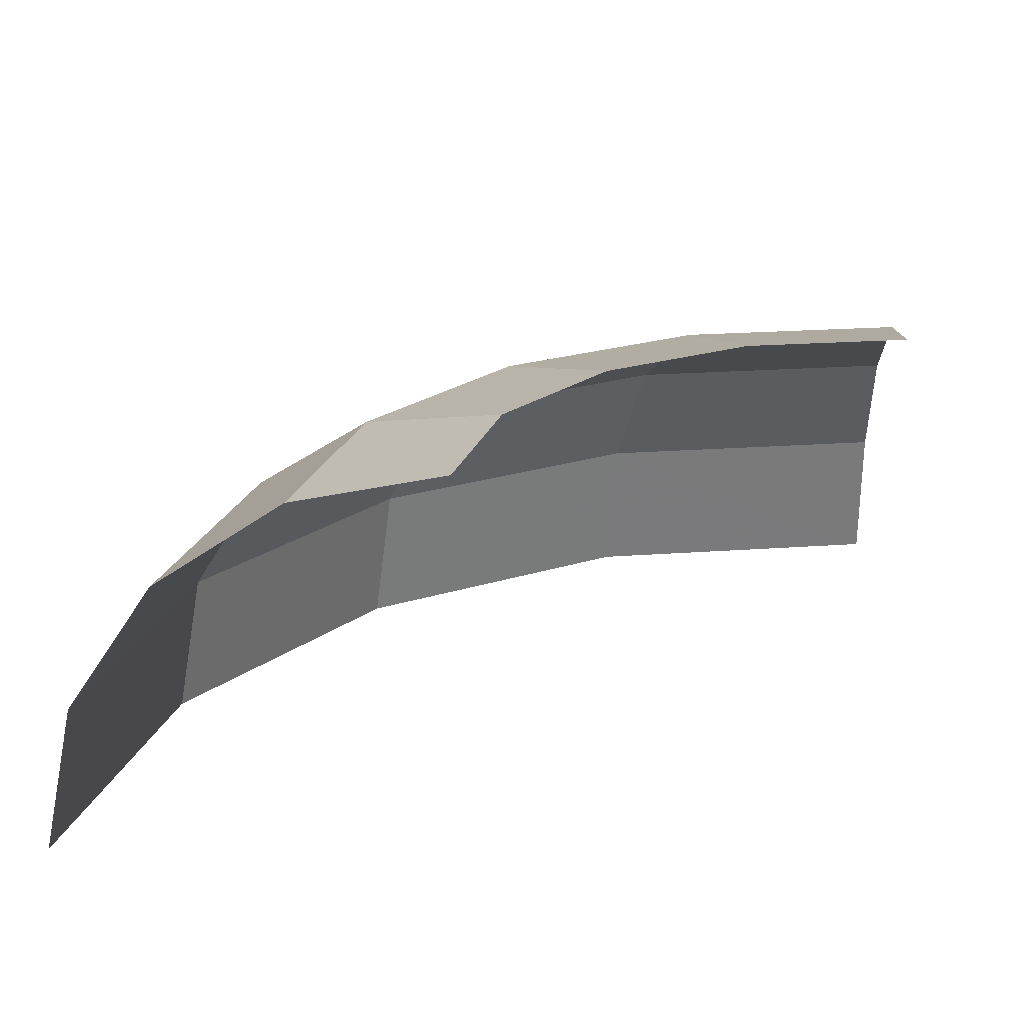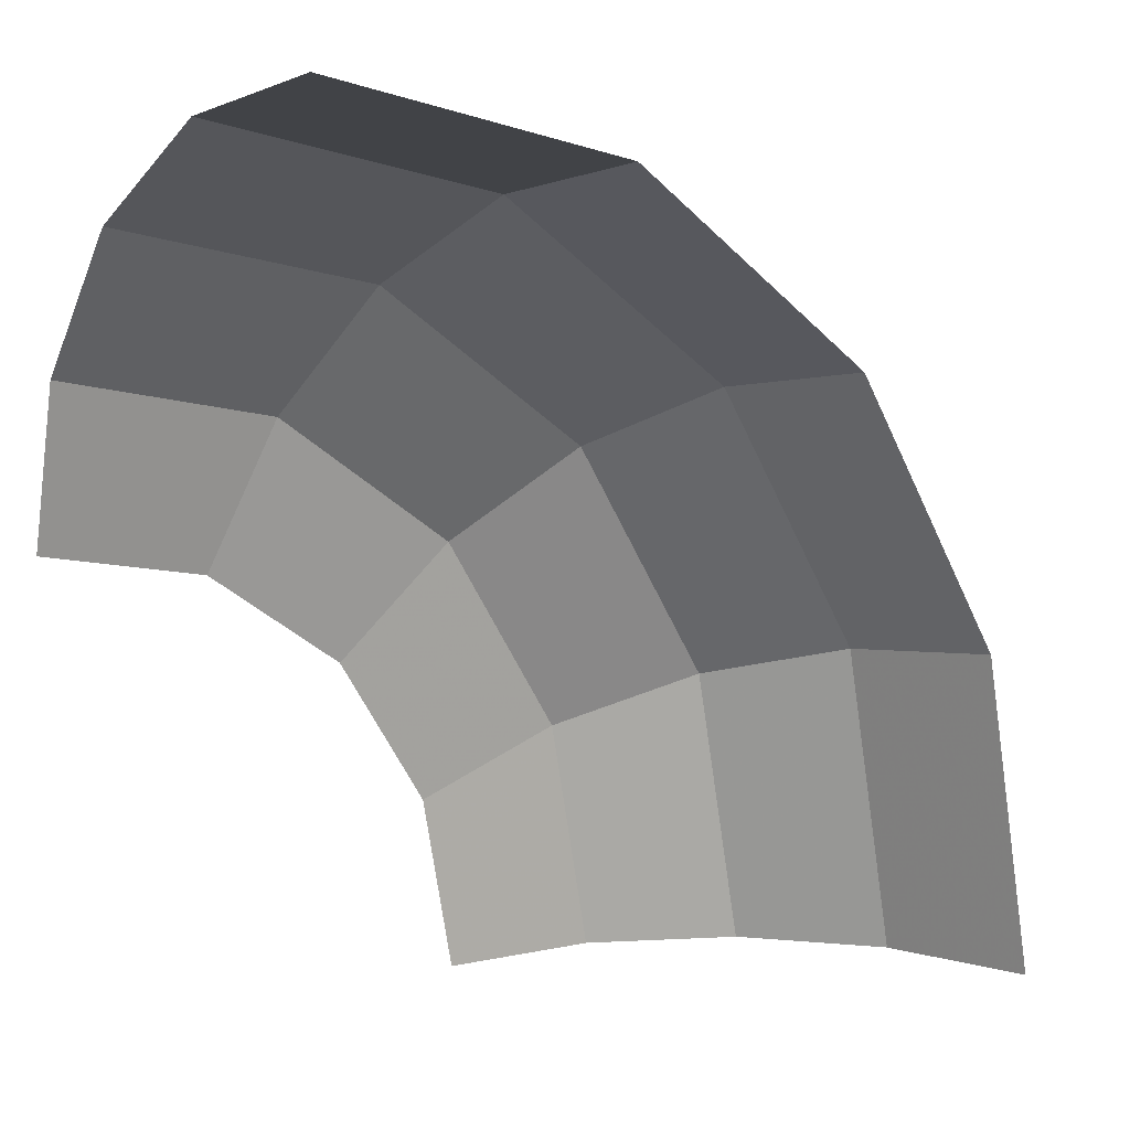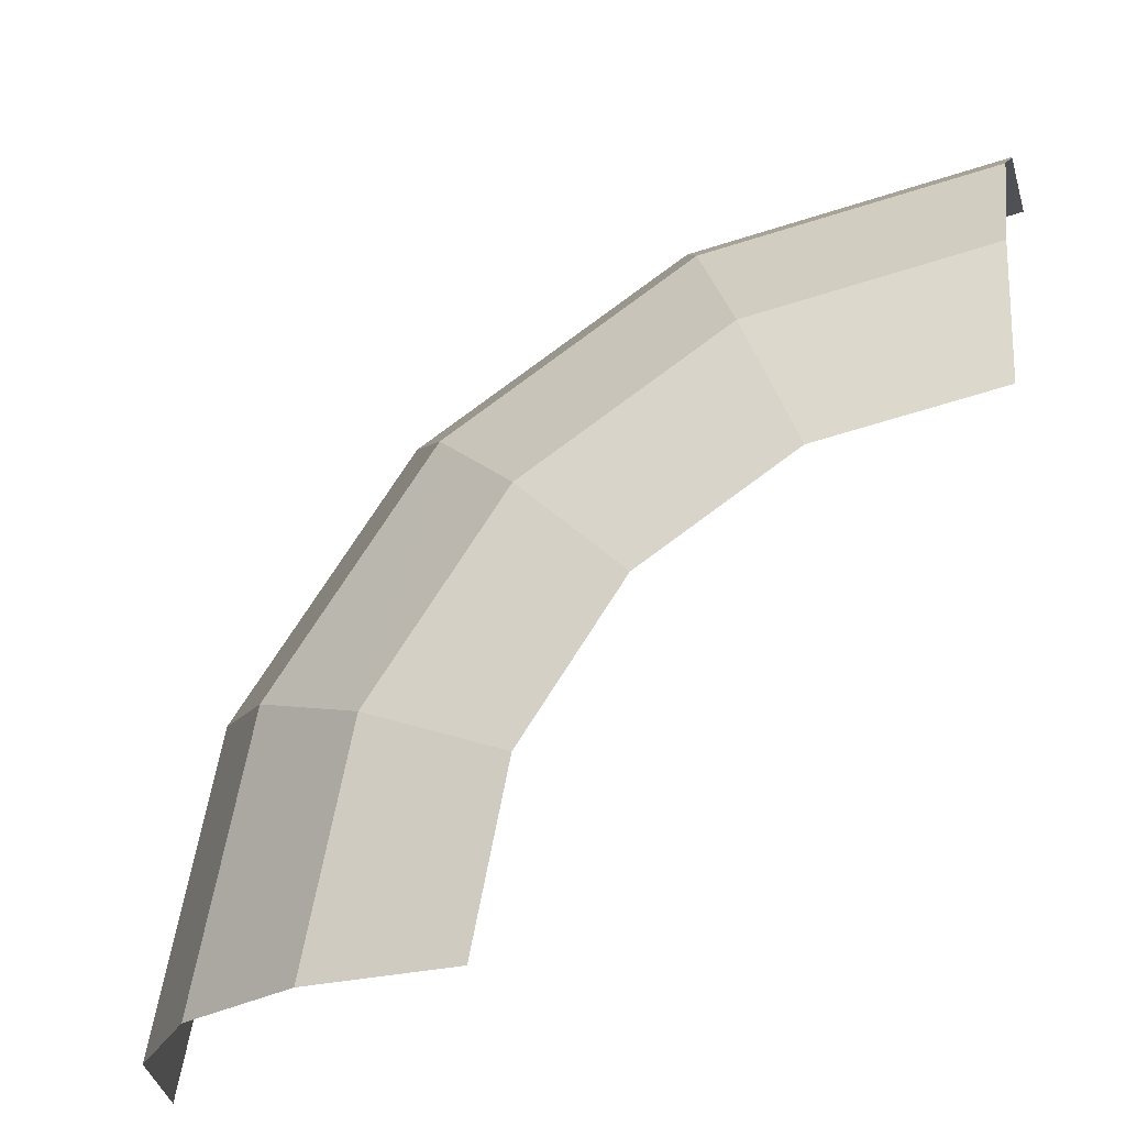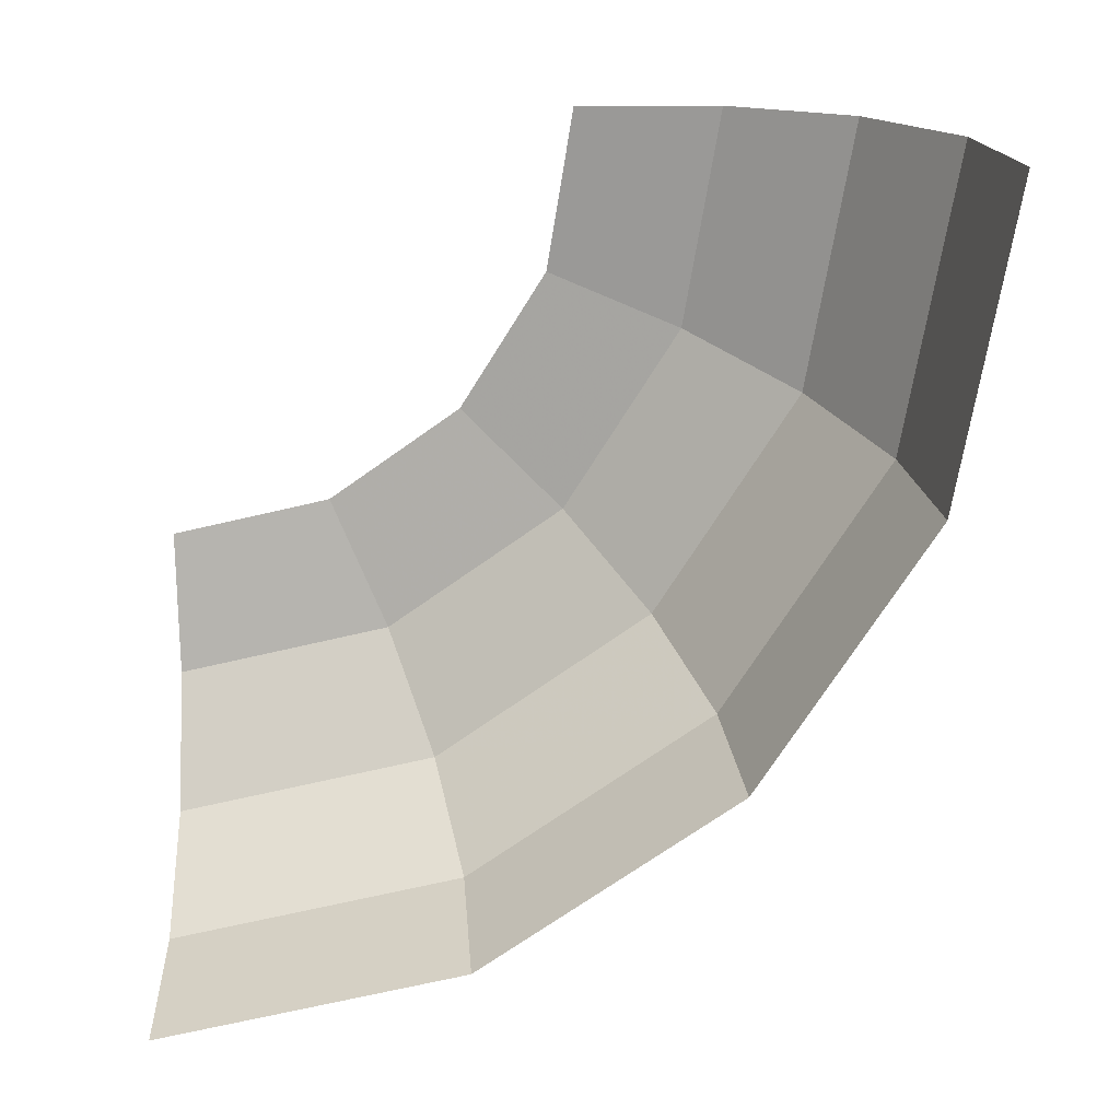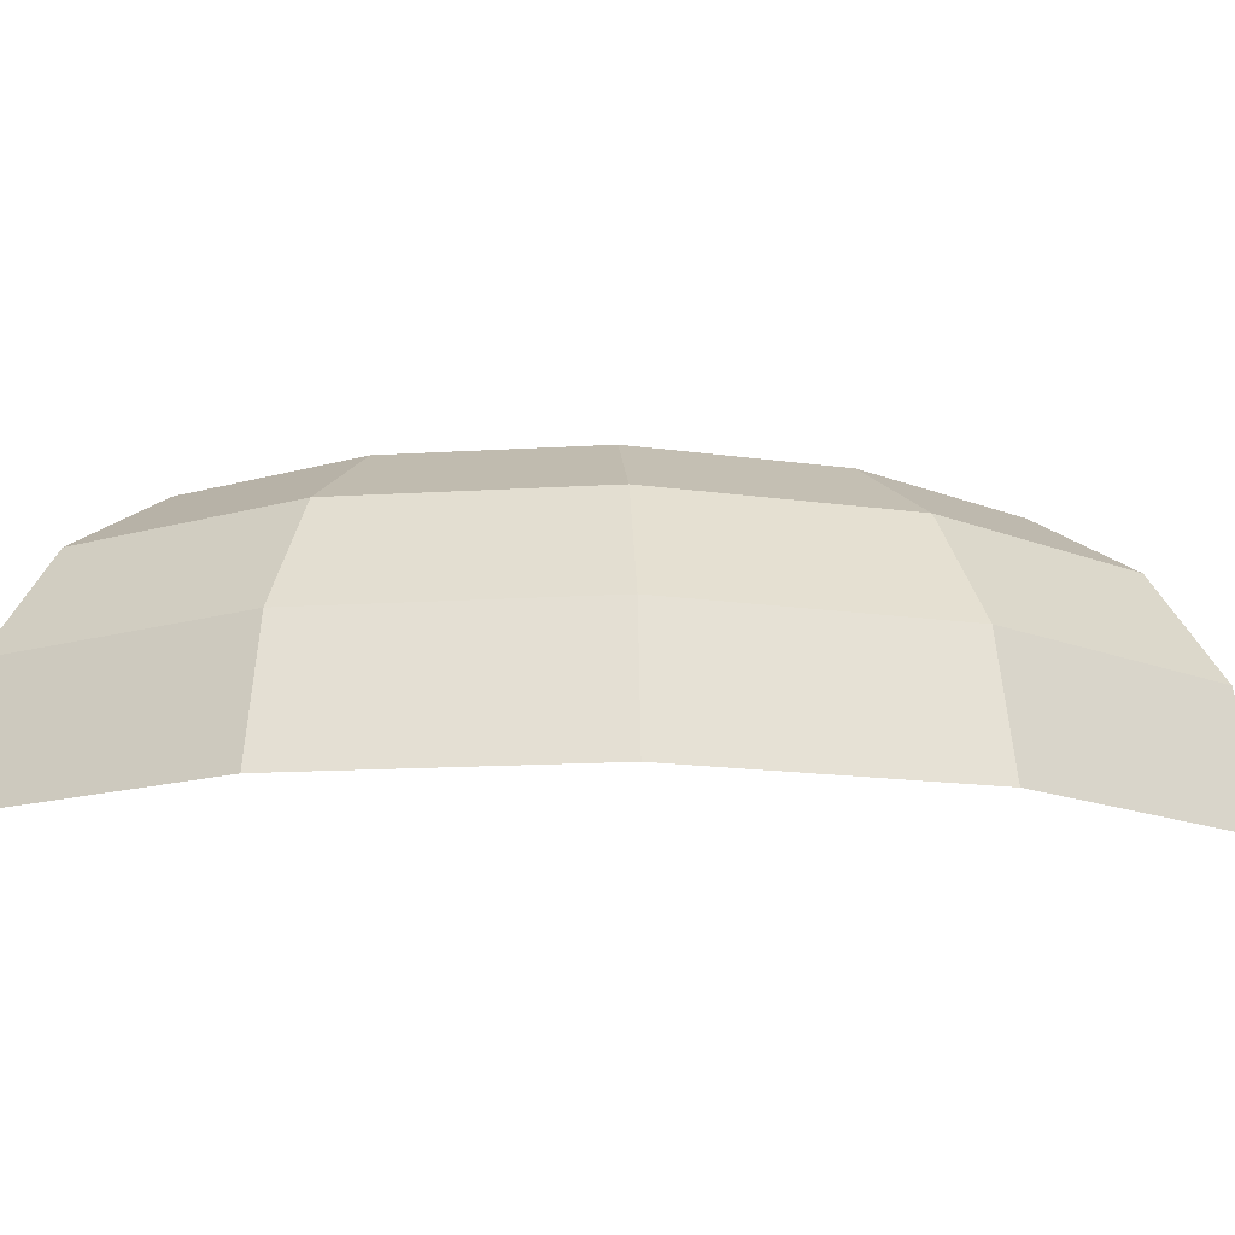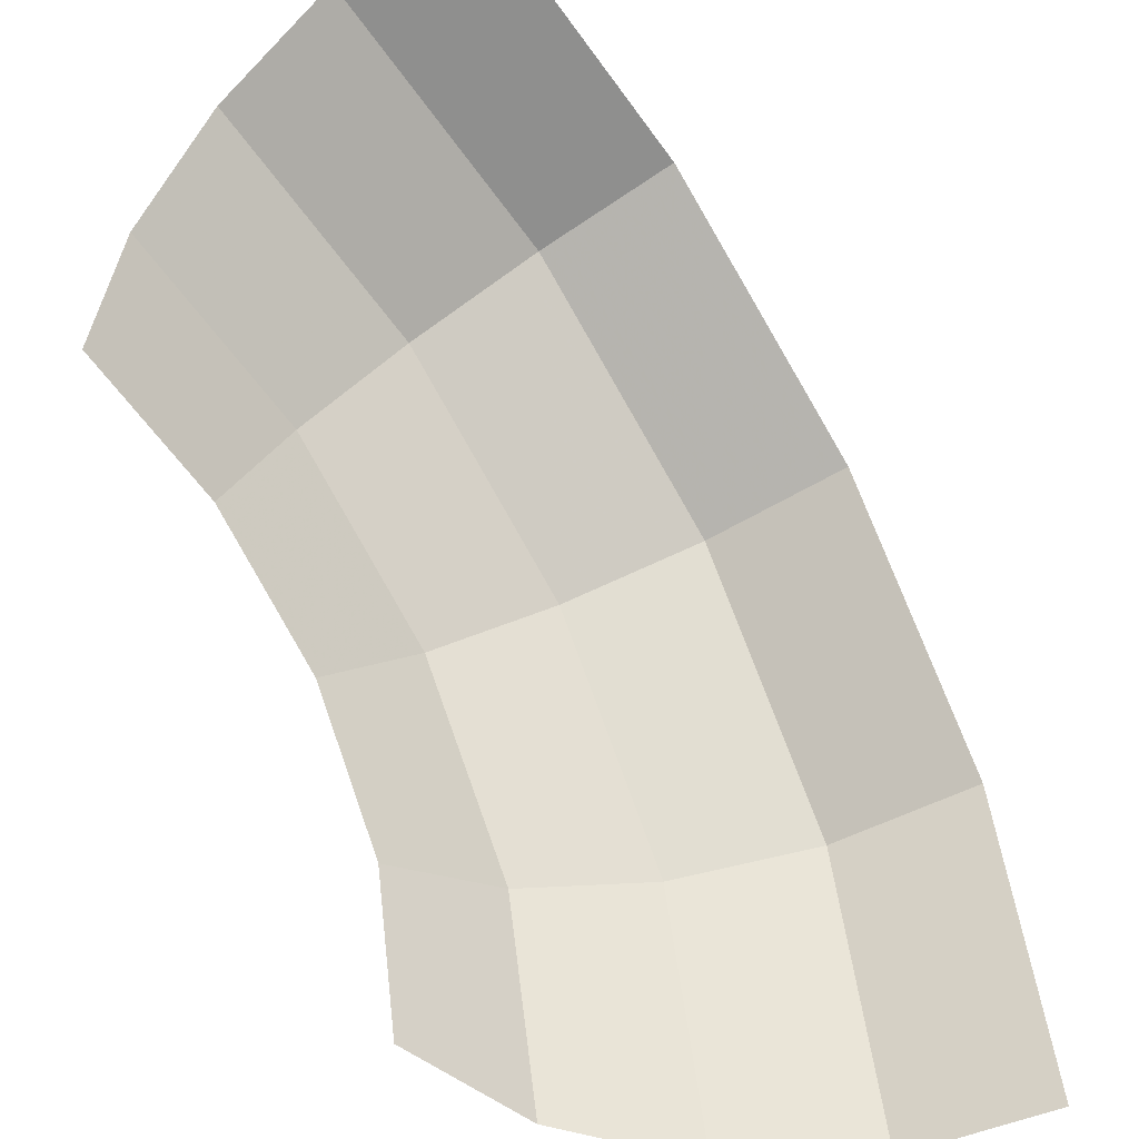
<metadata>
{"format":"obj","ext":"obj","renderer":"f3d","projection":"perspective","resolution":1024,"background":"white","views":[{"elev":21.1,"azim":-176.4,"up":"+Y"},{"elev":8.7,"azim":-42.0,"up":"+Z"},{"elev":-24.0,"azim":-166.3,"up":"+Z"},{"elev":-69.8,"azim":-88.1,"up":"+Y"},{"elev":-17.1,"azim":40.6,"up":"+Y"},{"elev":-49.5,"azim":-53.2,"up":"+Z"}]}
</metadata>
<code>
v 0.05 0.04375 0
v 0.04619 0.04375 0.01913
v 0.06166 0.04042 0.02555
v 0.06674 0.04042 0
v 0.06674 0.04042 0
v 0.06166 0.04042 0.02555
v 0.07477 0.03094 0.03097
v 0.08094 0.03094 0
v 0.08094 0.03094 0
v 0.07477 0.03094 0.03097
v 0.08354 0.01674 0.0346
v 0.09042 0.01674 0
v 0.09042 0.01674 0
v 0.08354 0.01674 0.0346
v 0.08661 0 0.03588
v 0.09375 0 0
v 0.04619 0.04375 0.01913
v 0.03535 0.04375 0.03535
v 0.0472 0.04042 0.0472
v 0.06166 0.04042 0.02555
v 0.06166 0.04042 0.02555
v 0.0472 0.04042 0.0472
v 0.05723 0.03094 0.05723
v 0.07477 0.03094 0.03097
v 0.07477 0.03094 0.03097
v 0.05723 0.03094 0.05723
v 0.06394 0.01674 0.06394
v 0.08354 0.01674 0.0346
v 0.08354 0.01674 0.0346
v 0.06394 0.01674 0.06394
v 0.06629 0 0.06629
v 0.08661 0 0.03588
v 0.03535 0.04375 0.03535
v 0.01913 0.04375 0.04619
v 0.02555 0.04042 0.06166
v 0.0472 0.04042 0.0472
v 0.0472 0.04042 0.0472
v 0.02555 0.04042 0.06166
v 0.03097 0.03094 0.07477
v 0.05723 0.03094 0.05723
v 0.05723 0.03094 0.05723
v 0.03097 0.03094 0.07477
v 0.0346 0.01674 0.08354
v 0.06394 0.01674 0.06394
v 0.06394 0.01674 0.06394
v 0.0346 0.01674 0.08354
v 0.03588 0 0.08661
v 0.06629 0 0.06629
v 0.01913 0.04375 0.04619
v 0 0.04375 0.05
v 0 0.04042 0.06674
v 0.02555 0.04042 0.06166
v 0.02555 0.04042 0.06166
v 0 0.04042 0.06674
v 0 0.03094 0.08094
v 0.03097 0.03094 0.07477
v 0.03097 0.03094 0.07477
v 0 0.03094 0.08094
v 0 0.01674 0.09042
v 0.0346 0.01674 0.08354
v 0.0346 0.01674 0.08354
v 0 0.01674 0.09042
v 0 0 0.09375
v 0.03588 0 0.08661
g mesh51399
f 1 2 3
f 3 4 1
f 5 6 7
f 7 8 5
f 9 10 11
f 11 12 9
f 13 14 15
f 15 16 13
f 17 18 19
f 19 20 17
f 21 22 23
f 23 24 21
f 25 26 27
f 27 28 25
f 29 30 31
f 31 32 29
f 33 34 35
f 35 36 33
f 37 38 39
f 39 40 37
f 41 42 43
f 43 44 41
f 45 46 47
f 47 48 45
f 49 50 51
f 51 52 49
f 53 54 55
f 55 56 53
f 57 58 59
f 59 60 57
f 61 62 63
f 63 64 61

</code>
